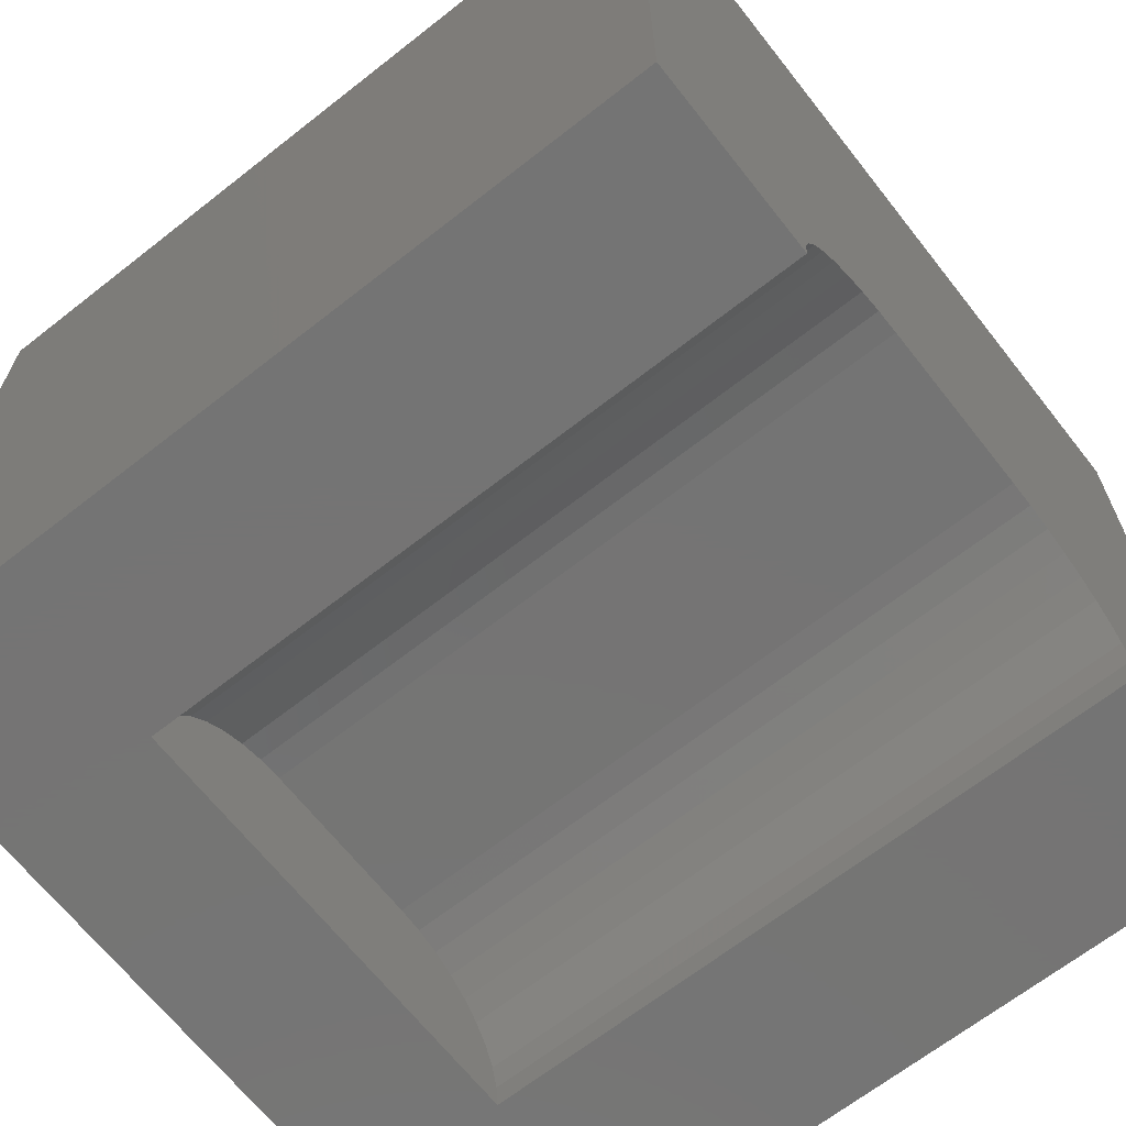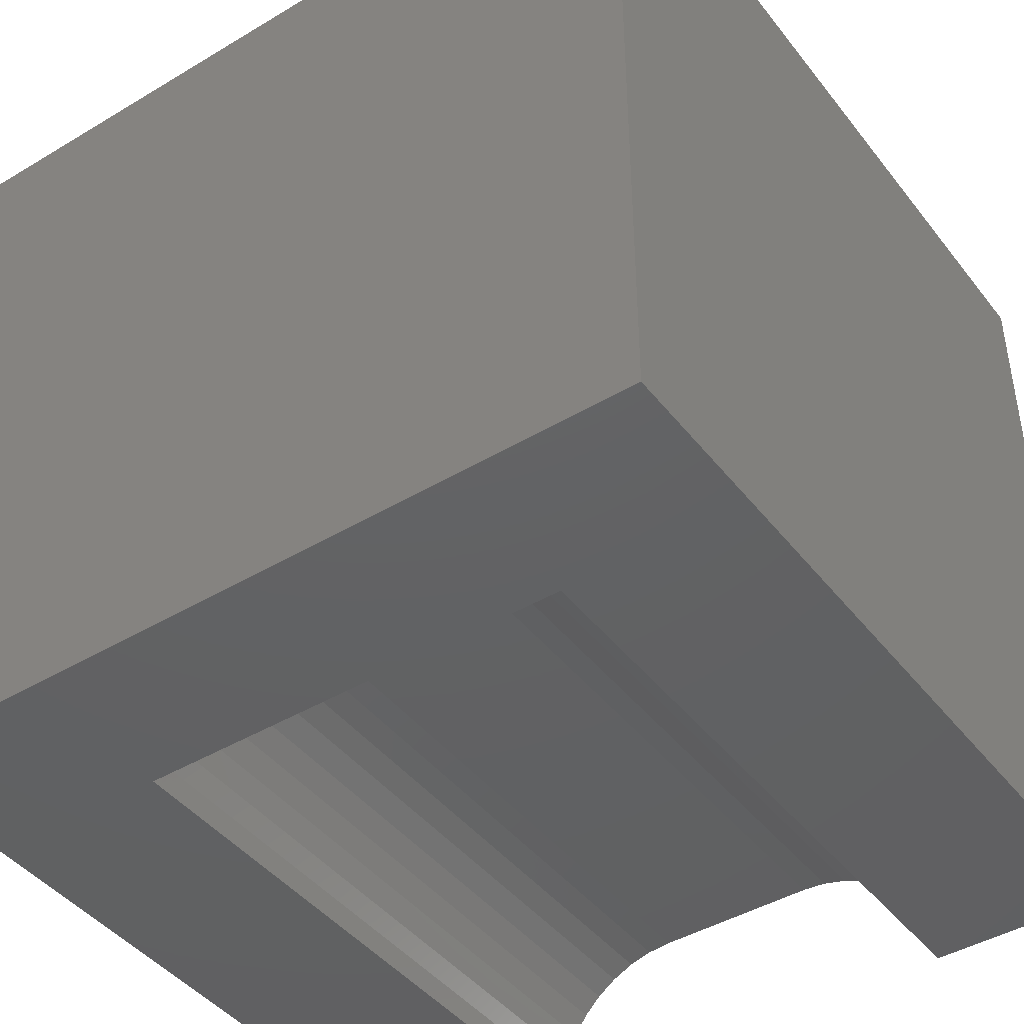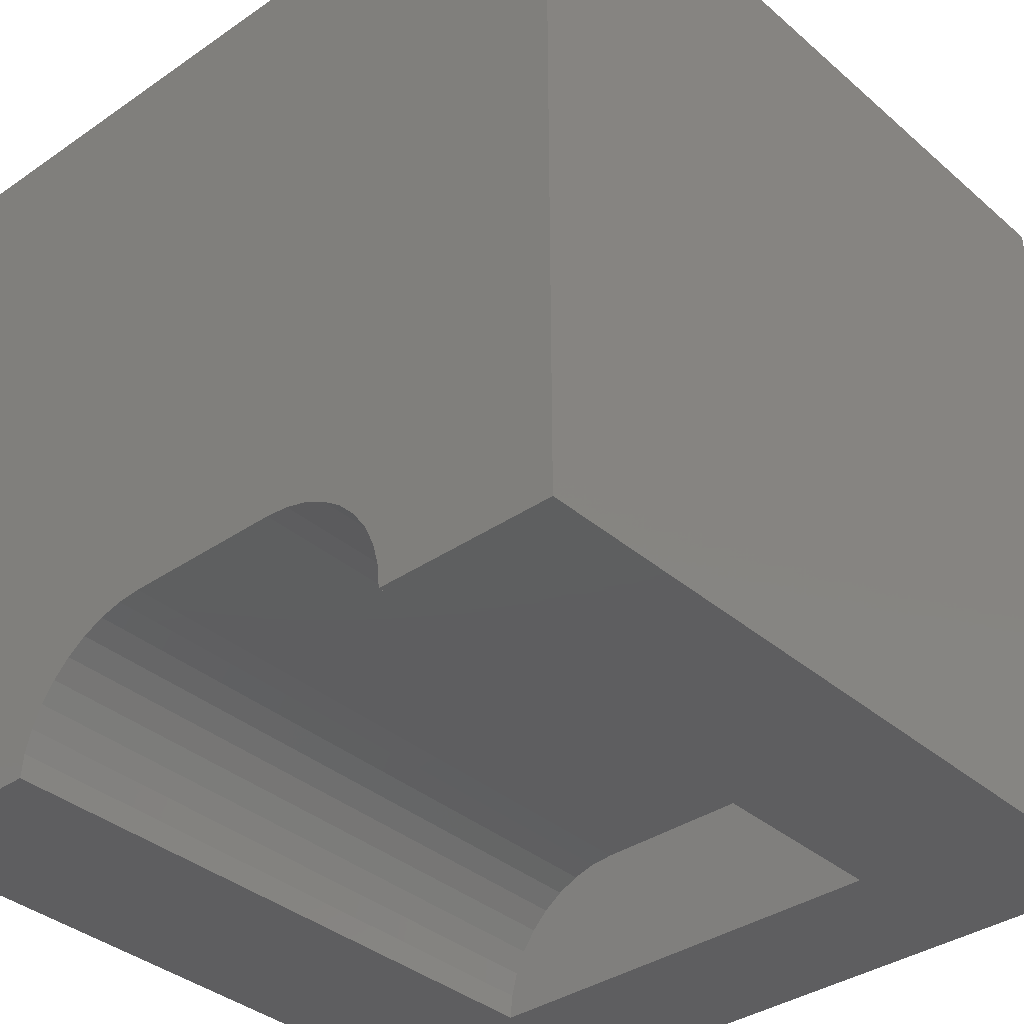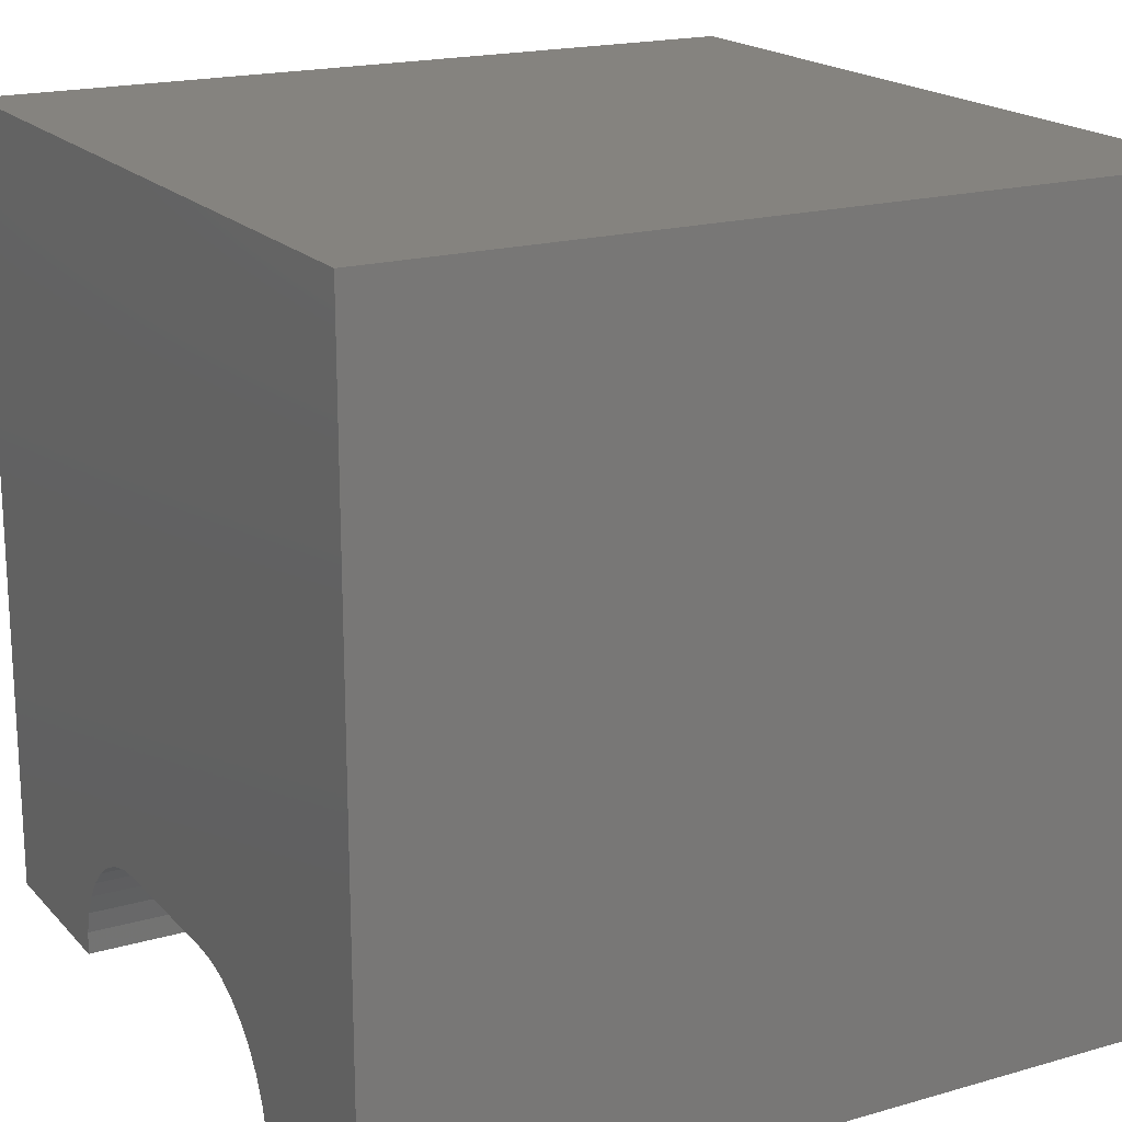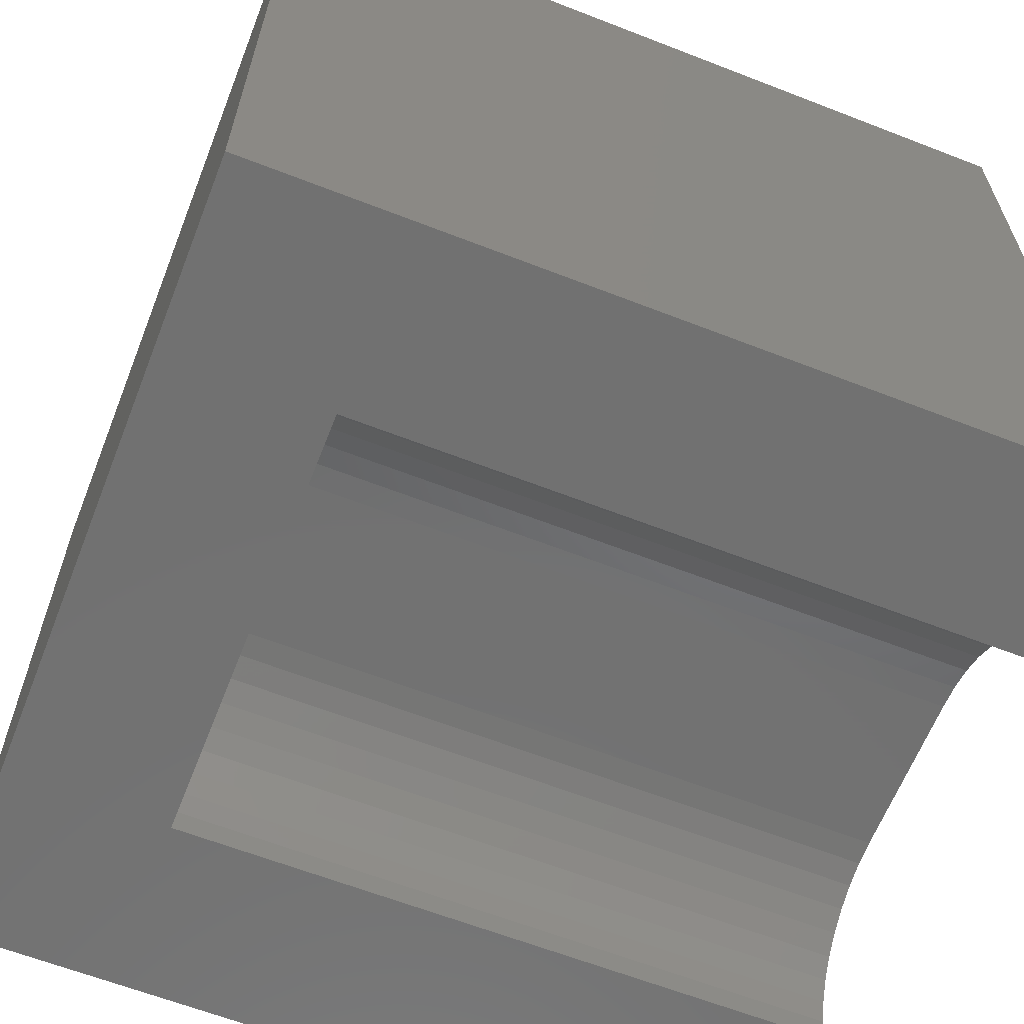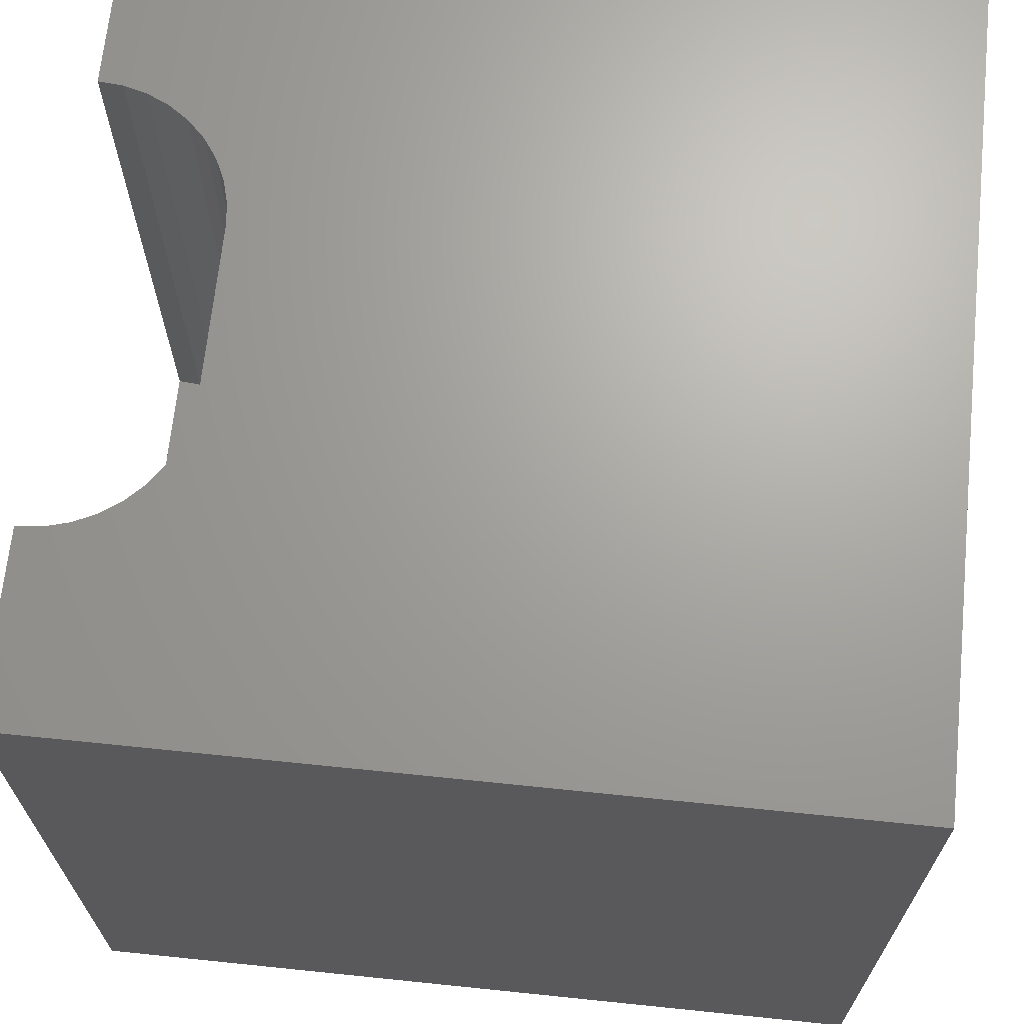
<metadata>
{"format":"stl","ext":"stl","renderer":"f3d","projection":"perspective","resolution":1024,"background":"white","views":[{"elev":-66.8,"azim":-51.8,"up":"+Y"},{"elev":-43.9,"azim":-144.9,"up":"+Y"},{"elev":-36.3,"azim":41.9,"up":"+Y"},{"elev":18.7,"azim":61.3,"up":"+Y"},{"elev":-63.3,"azim":-111.5,"up":"+Y"},{"elev":67.8,"azim":95.9,"up":"+Z"}]}
</metadata>
<code>
# stl→obj: 50 verts, 92 faces
v 0 10 10
v 0 10 0
v 0 0 10
v 0 0 0
v 7.703 0.2969 10
v 7.729 0 10
v 10 0 10
v 7.118 1.31 10
v 7.329 1.099 10
v 10 10 10
v 7.5 0.8549 10
v 7.626 0.5848 10
v 2.271 0 10
v 2.297 0.2969 10
v 2.374 0.5848 10
v 2.5 0.8549 10
v 2.671 1.099 10
v 6.316 1.684 10
v 6.604 1.607 10
v 6.874 1.481 10
v 2.882 1.31 10
v 3.126 1.481 10
v 3.396 1.607 10
v 3.684 1.684 10
v 3.981 1.71 10
v 6.019 1.71 10
v 10 10 0
v 10 0 0
v 2.271 0 1.983
v 7.729 0 1.983
v 3.981 1.71 1.983
v 3.684 1.684 1.983
v 3.396 1.607 1.983
v 3.126 1.481 1.983
v 2.882 1.31 1.983
v 2.671 1.099 1.983
v 2.5 0.8549 1.983
v 2.374 0.5848 1.983
v 2.297 0.2969 1.983
v 2.271 2.094e-16 10
v 2.271 2.094e-16 1.983
v 6.019 1.71 1.983
v 7.703 0.2969 1.983
v 7.626 0.5848 1.983
v 7.5 0.8549 1.983
v 7.329 1.099 1.983
v 7.118 1.31 1.983
v 6.874 1.481 1.983
v 6.604 1.607 1.983
v 6.316 1.684 1.983
f 1 2 3
f 3 2 4
f 5 6 7
f 8 9 10
f 10 9 11
f 10 11 7
f 7 11 12
f 7 12 5
f 13 14 3
f 3 14 15
f 3 15 1
f 1 15 16
f 1 16 17
f 18 19 10
f 10 19 20
f 10 20 8
f 17 21 1
f 1 21 22
f 1 22 23
f 23 24 1
f 1 24 25
f 1 25 10
f 10 25 26
f 10 26 18
f 27 10 28
f 28 10 7
f 2 27 4
f 4 27 28
f 10 27 1
f 1 27 2
f 13 3 29
f 29 3 4
f 29 4 30
f 30 4 28
f 30 28 6
f 6 28 7
f 31 25 24
f 31 24 32
f 32 24 23
f 32 23 33
f 33 23 22
f 33 22 34
f 34 22 21
f 34 21 35
f 35 21 17
f 35 17 36
f 36 17 16
f 36 16 37
f 37 16 15
f 37 15 38
f 38 15 14
f 38 14 39
f 39 14 40
f 39 40 41
f 31 42 25
f 25 42 26
f 30 6 5
f 30 5 43
f 43 5 12
f 43 12 44
f 44 12 11
f 44 11 45
f 45 11 9
f 45 9 46
f 46 9 8
f 46 8 47
f 47 8 20
f 47 20 48
f 48 20 19
f 48 19 49
f 49 19 18
f 49 18 50
f 50 18 26
f 50 26 42
f 47 48 49
f 30 42 29
f 29 42 31
f 29 31 32
f 30 43 42
f 42 43 44
f 42 44 45
f 45 46 42
f 42 46 47
f 42 47 50
f 50 47 49
f 32 33 29
f 29 33 34
f 29 34 35
f 38 39 37
f 37 39 29
f 37 29 36
f 36 29 35

</code>
